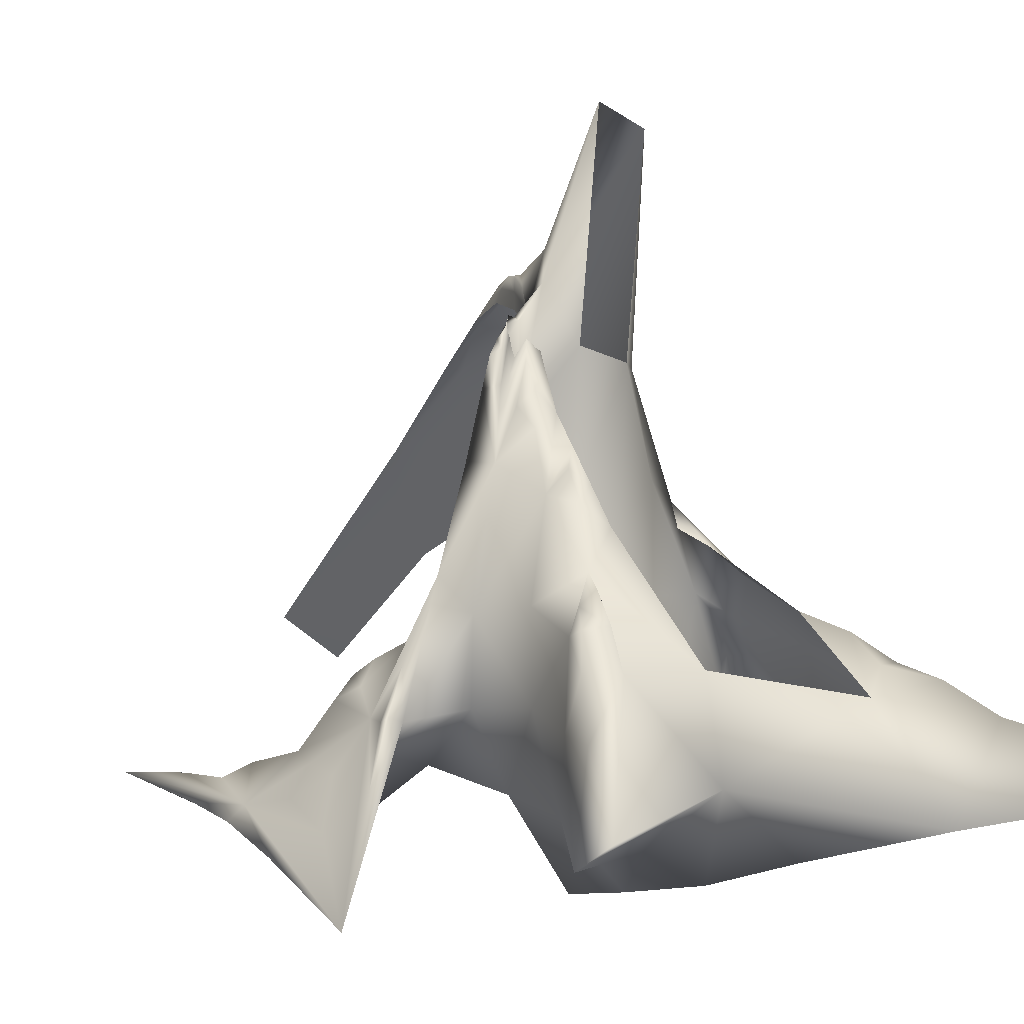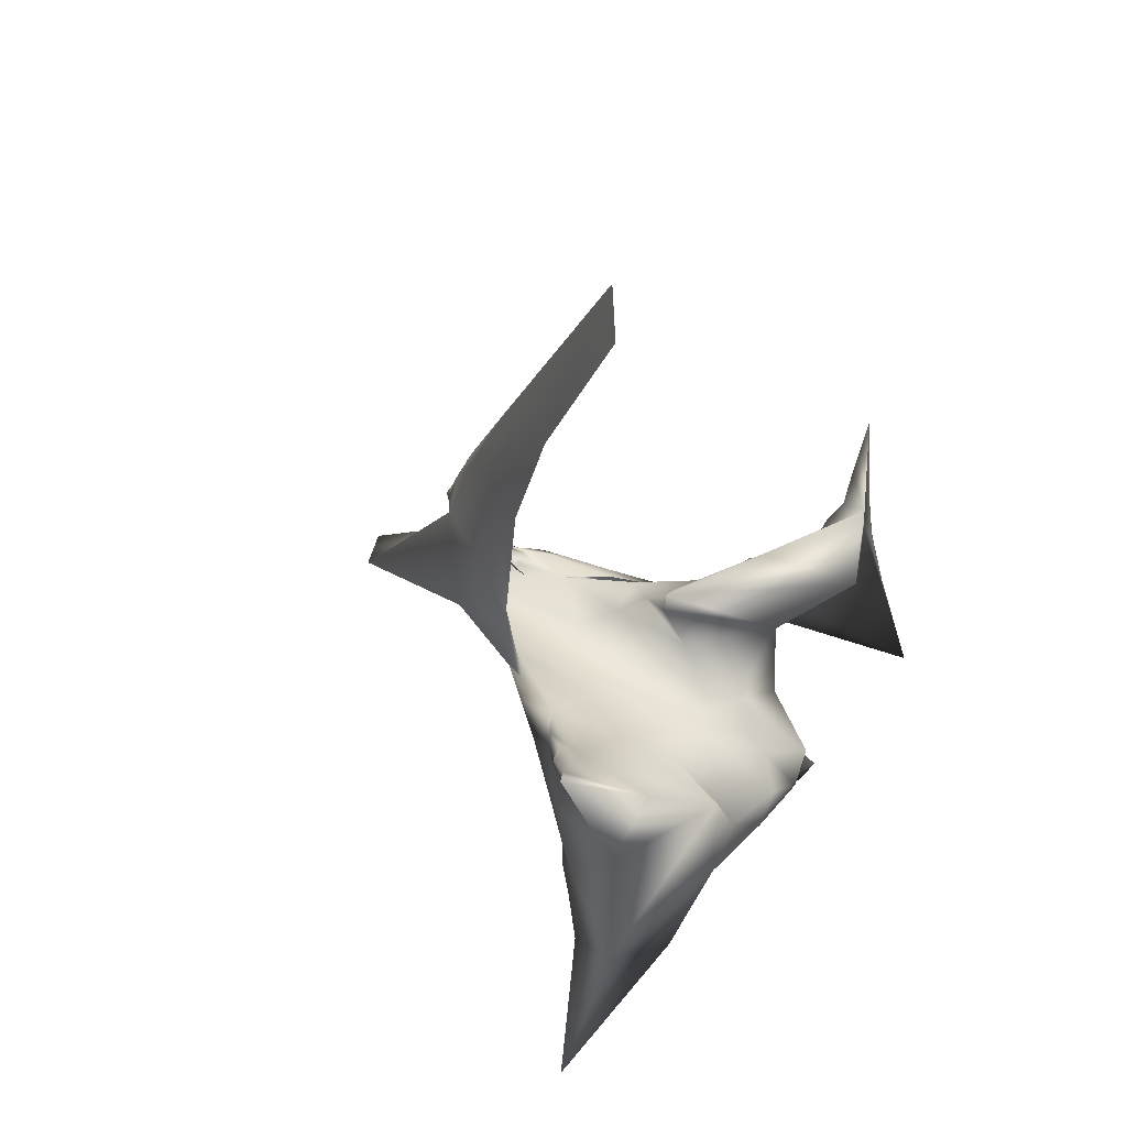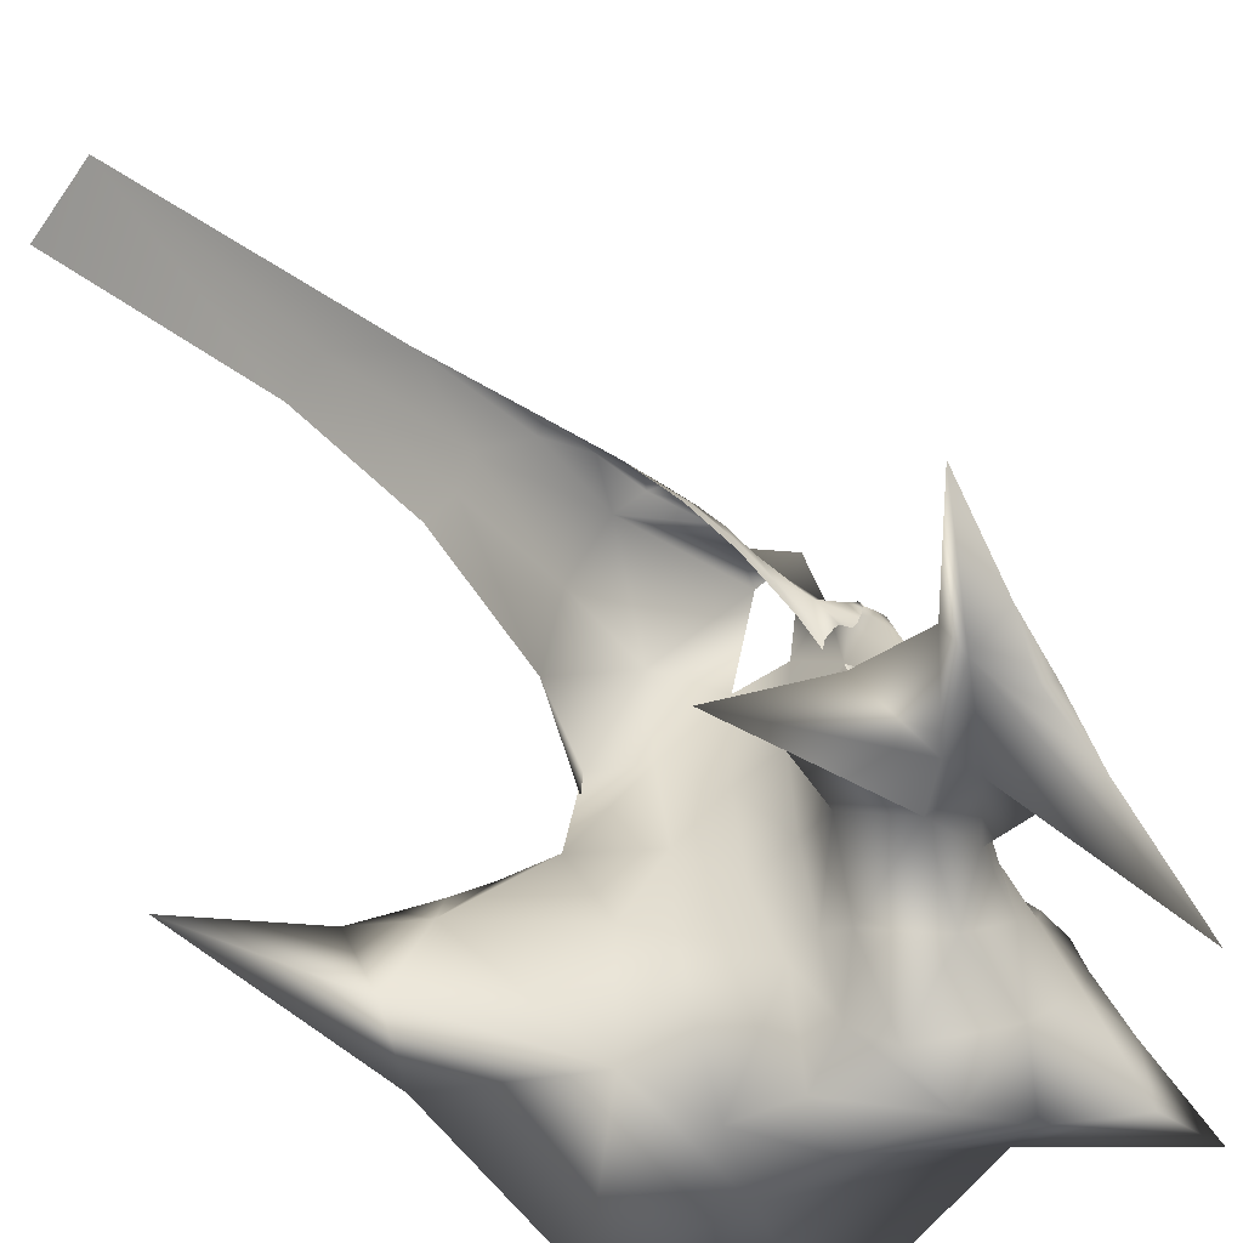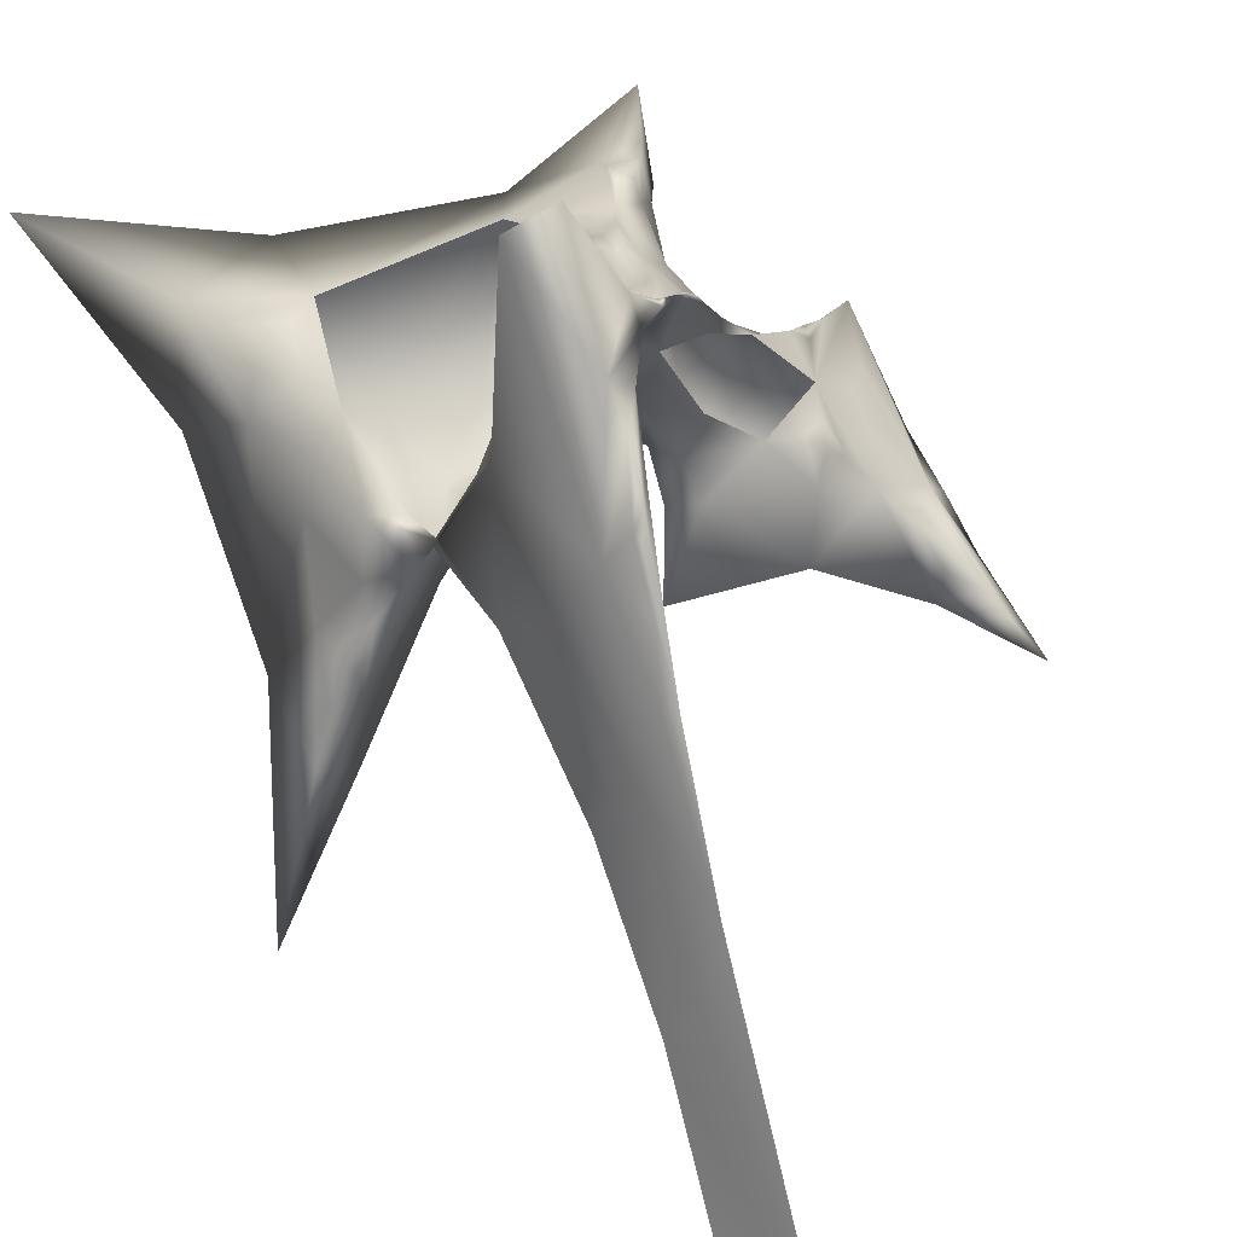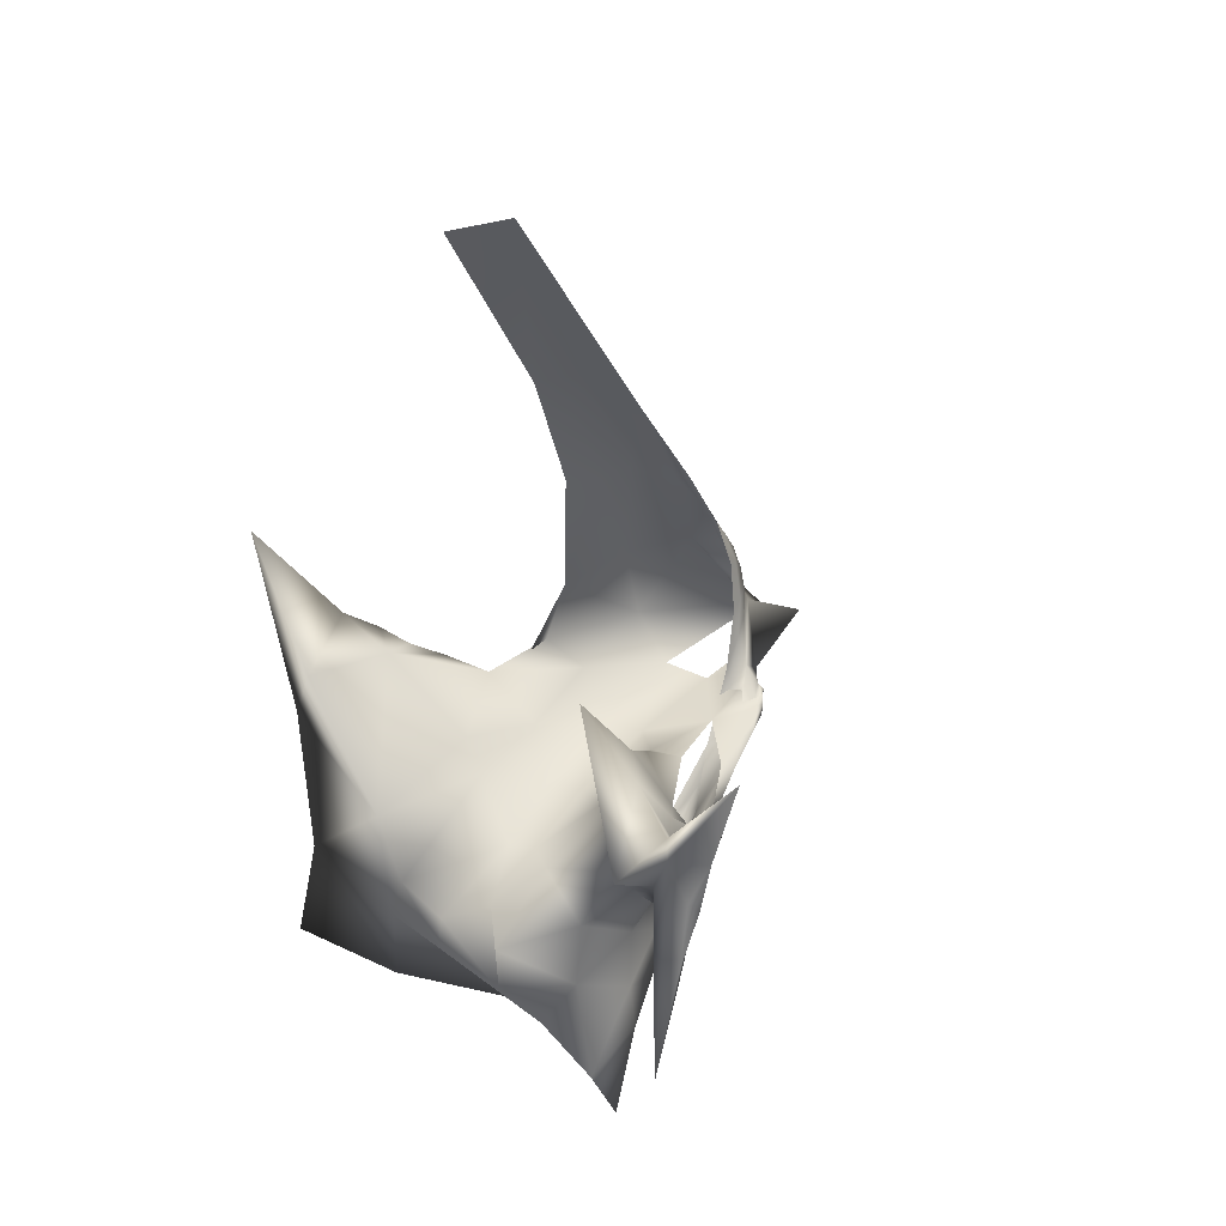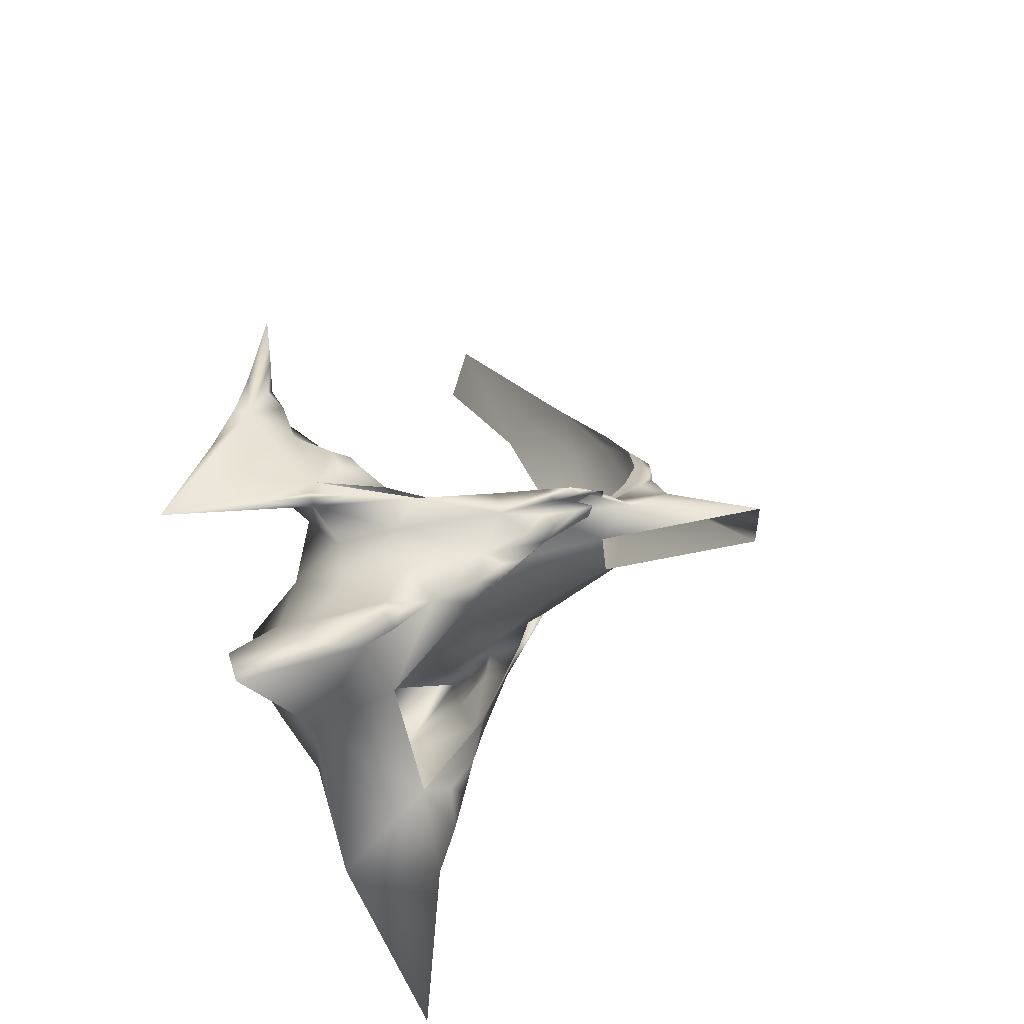
<metadata>
{"format":"obj","ext":"obj","renderer":"f3d","projection":"perspective","resolution":1024,"background":"white","views":[{"elev":-1.9,"azim":-30.8,"up":"+Z"},{"elev":49.6,"azim":125.3,"up":"+Y"},{"elev":-57.0,"azim":-145.7,"up":"+Z"},{"elev":77.1,"azim":159.1,"up":"+Z"},{"elev":41.2,"azim":-143.0,"up":"+Y"},{"elev":-55.1,"azim":-70.4,"up":"+Y"}]}
</metadata>
<code>
o 0
v -106.9 -138.1 -16.96
v -32.12 -105.4 0.9998
v -55.63 -82.15 -24.73
v -98.5 -96.1 -30.81
v 69.79 -129.9 -18.04
v 50.19 -44.71 -36.48
v 5.164 -37.3 -44.92
v -40.8 -43.77 -45.2
v 175 -175 0
v 137.2 -57.91 -13.78
v -72.18 -0.1994 -5.201
v -73.82 -45.51 -12.22
v -42.57 -1.875 -49.07
v -1.388 -1.969 -49.13
v 36.31 -2.447 -40.74
v 139.1 59.04 -13.56
v 54.67 40.61 -38.1
v -117.6 89.64 -33.39
v -86.25 45.65 6.1
v -43.65 37.79 52.32
v -39.15 68.61 66.62
v -24.46 105.9 56.94
v 175 175 0
v 115.7 108.8 -23.31
v -36.89 16.99 6.191
v -88.18 4.21 31.93
v -111.8 45.1 11.77
v -80.9 -34.33 33.24
v -87.46 -71.25 23.23
v -94.21 -99.77 19.8
v -5.631 13.64 10.15
v 30.7 36.21 31.08
v 3.151 26.79 55.5
v -22.27 3.703 -27.65
v -21.51 15.62 15.6
v -142.9 131.1 -20.33
v -91.53 105.8 24.44
v -175 175 0
v -144.5 113.5 -20.82
v -69.3 -87.73 48.2
v -63.94 -52.16 90.78
v -43.91 -38.69 110
v -22.25 -77.99 49.39
v 81.04 -41.3 65.12
v 100.8 -49.53 51.33
v 103.9 -78.6 43.97
v 78.02 -67.32 50.78
v -59.47 -1.438 154
v -61.11 11.3 164.3
v -52.12 18.4 185.2
v -53.94 6.738 171.4
v 26.09 281 124.4
v 32.99 250.4 127.8
v 42.61 278.8 104.9
v 55.08 402.3 48.63
v 25.45 410.7 71.36
v 55.46 64.02 126.2
v 67.16 61.23 83.08
v 88.67 55.05 69.8
v 78.42 34.86 89.88
v 90.01 72.74 69.41
v 103.2 87.53 52.11
v 119.7 97.38 44.64
v 108 73.2 54.12
v -66.71 23.76 182
v -61.71 24.65 190.5
v -58.96 24.37 201.2
v -63.79 23.6 194.6
v -118.6 9.772 26.83
v -96.62 18.83 89.86
v -71.86 11.62 138.8
v -88.25 2.433 73.05
v -76.45 -26.1 76.3
v -62.94 -16.17 124.6
v -57.9 -37.32 119.5
v -56.64 -24.4 135.3
v -50.09 -16.99 146.1
v -49.58 -30.83 129.2
v -78.03 -59.39 63.44
v -82.91 -77.13 66.69
v -77.39 -65.74 76.03
v -68.81 -66.56 83.42
v -69.61 -78.73 68.08
v 3.594 7.422 291.1
v 6.278 26.66 187.2
v 32.68 46.02 135
v 28.98 57.48 187.5
v -18.69 89.77 231.1
v -13.76 106.6 228.6
v -12.23 119.5 222
v -18.81 95.81 225.8
v -122.1 66.51 34.94
v -112.6 66.95 45.88
v -107.1 57.26 53.06
v -117.5 50.65 41.25
v -151.4 51.21 -7.107
v -140.4 54.7 7.807
v -140.5 32.92 3.972
v -152.3 19.39 -19.58
v -141.4 -2.175 -1.605
v -128.4 11.78 26.96
v -117.6 12.1 51.3
v -128 5.733 28.86
v -86.48 -82.32 48.35
v -133.1 79.9 12.2
v -105.6 77.25 37.48
v 64.04 -78.6 36.77
v 118.5 -100.3 28.13
v -164.9 85.93 -18.43
v -162.5 49.6 -31.97
v -158.5 90.03 -21.01
v -166.8 118.3 -11.43
v 29.5 40 81.17
v 50.6 47.24 40.7
v 101.5 16.46 57.17
v 113.1 59.62 40.45
v 109.7 -35.13 39.49
v -41.13 39.45 105.8
v -21.45 27.54 62.97
v -20.75 29.9 124.1
v -53.96 73.91 69.87
v -49.84 56.96 88.96
v 133.4 113.5 27.8
v -164.7 -21.81 -57.76
v -156.7 108.7 -0.2623
v -161.8 137.6 0.8822
v -148.8 121.9 -1.932
v -144.7 102.9 6.515
v -88.6 55.94 62.18
v 103.9 92.86 33.45
v 71.68 -15.14 74.34
v 89.28 -5.046 68.73
v -57.9 22.72 179.1
v -41.06 35.22 208.4
v -39.28 29.04 194.5
v -45.08 3.93 161.2
v 6.026 115.7 211.2
v 28.14 118.4 171.6
v 30.38 188.4 150.6
v 19.71 193.1 166.1
v 8.432 249.2 156.9
v 3.865 172.2 193
v -74.05 24.16 134.2
v -69.95 23.89 161.1
v -80.8 21.58 139.9
v -58.59 25.89 179.6
v -50.47 30.79 157.1
v -40.52 23.01 221.1
v -52.05 24.22 203.5
v -60.21 23.22 198.8
v -56.96 25.32 205.5
v -52.34 28.11 205.2
v -58.74 23.14 192.2
v -72.15 22.68 171.9
v -68.02 22.84 187.2
v -63.34 20.59 189.9
v -65.1 18.02 174.1
v -19.05 56.89 240.3
v -8.248 111.4 222.4
v -18.58 78.82 230.7
v -5.067 143.7 210.6
v -28.68 60.39 222
v -23.74 75.48 229
v -25.31 73.45 222.1
v -31.98 51.17 211
v -123.1 31.03 27.94
v -158.5 82.34 -11.09
v -21.14 6.601 301.3
v -21 23.15 193.5
v 5.784 31.07 114.3
v 46.58 107.6 134.3
v -64.03 47.19 105.8
v 62.52 43.6 104.9
v 40.66 195.3 129.4
v -2.366 176.5 195.5
v -11.03 133.2 214.2
v -18.85 100.5 219.4
v -26.74 70.53 213.1
v -35.27 39.37 194.7
f 4 1 2
f 3 4 2
f 8 3 7
f 6 7 2
f 5 6 2
f 3 2 7
f 10 6 5
f 9 10 5
f 11 12 13
f 8 13 12
f 15 14 7
f 6 15 7
f 17 15 6
f 16 17 10
f 6 10 17
f 22 18 19
f 21 22 19
f 20 21 19
f 24 17 16
f 23 24 16
f 20 19 25
f 13 25 11
f 19 11 25
f 19 27 26
f 11 19 26
f 11 26 28
f 12 11 28
f 12 4 3
f 8 12 3
f 29 4 12
f 28 29 12
f 30 1 4
f 29 30 4
f 33 31 32
f 17 32 15
f 14 15 31
f 31 15 32
f 25 13 34
f 35 25 34
f 34 13 8
f 14 34 8
f 7 14 8
f 37 36 18
f 22 37 18
f 36 38 39
f 18 36 39
f 18 39 27
f 19 18 27
f 43 40 41
f 42 43 41
f 46 47 45
f 44 45 47
f 48 49 51
f 50 51 49
f 55 56 54
f 53 54 52
f 56 52 54
f 60 57 58
f 59 60 58
f 64 61 62
f 63 64 62
f 68 65 66
f 67 68 66
f 72 69 70
f 71 72 70
f 73 72 74
f 71 74 72
f 78 75 76
f 77 78 76
f 41 79 73
f 74 41 73
f 83 80 81
f 82 83 81
f 87 84 85
f 86 87 85
f 90 91 89
f 88 89 91
f 95 92 93
f 94 95 93
f 98 99 96
f 97 98 96
f 103 100 101
f 102 103 101
f 27 69 26
f 72 26 69
f 40 1 30
f 104 40 30
f 79 29 28
f 73 79 28
f 105 36 37
f 106 105 37
f 5 107 108
f 9 5 108
f 5 2 107
f 43 107 2
f 111 112 109
f 110 111 109
f 104 30 29
f 79 104 29
f 2 1 40
f 43 2 40
f 114 113 32
f 17 114 32
f 117 115 16
f 10 117 16
f 116 16 115
f 118 20 119
f 120 118 119
f 122 121 21
f 22 21 121
f 26 72 28
f 73 28 72
f 108 117 10
f 9 108 10
f 16 116 123
f 23 16 123
f 39 124 27
f 69 27 124
f 125 126 127
f 128 125 127
f 129 106 121
f 22 121 37
f 106 37 121
f 58 114 130
f 24 130 17
f 114 17 130
f 123 130 24
f 23 123 24
f 44 131 132
f 45 44 117
f 132 117 44
f 46 45 117
f 108 46 117
f 108 107 46
f 47 46 107
f 47 107 44
f 131 44 107
f 74 71 48
f 49 48 71
f 49 71 133
f 50 49 133
f 134 50 133
f 136 51 50
f 135 136 50
f 134 135 50
f 136 74 48
f 51 136 48
f 140 137 138
f 139 140 138
f 141 142 140
f 56 141 52
f 140 52 141
f 137 140 142
f 61 58 130
f 62 61 130
f 63 62 130
f 123 63 130
f 116 64 63
f 123 116 63
f 59 58 61
f 116 59 64
f 61 64 59
f 145 70 143
f 144 145 143
f 149 146 147
f 148 149 147
f 153 150 152
f 151 152 150
f 71 70 145
f 157 71 154
f 156 157 155
f 154 155 157
f 145 154 71
f 75 41 74
f 76 75 74
f 76 74 77
f 136 77 74
f 78 77 42
f 136 42 77
f 42 41 75
f 78 42 75
f 80 104 79
f 81 80 79
f 81 79 41
f 82 81 41
f 40 83 41
f 82 41 83
f 40 104 80
f 83 40 80
f 160 158 137
f 159 160 137
f 161 159 137
f 142 161 137
f 164 165 162
f 163 164 162
f 92 105 106
f 93 92 106
f 94 93 106
f 129 94 106
f 129 166 95
f 94 129 95
f 166 105 92
f 95 166 92
f 96 167 97
f 105 97 167
f 166 98 97
f 105 166 97
f 166 124 99
f 98 166 99
f 99 124 167
f 96 99 167
f 100 124 166
f 101 100 166
f 102 101 166
f 70 102 166
f 69 103 102
f 70 69 102
f 69 124 100
f 103 69 100
f 110 109 167
f 124 110 167
f 110 124 39
f 111 110 39
f 39 38 112
f 111 39 112
f 112 38 167
f 109 112 167
f 167 38 126
f 125 167 126
f 126 38 36
f 127 126 36
f 128 127 36
f 105 128 36
f 105 167 128
f 125 128 167
f 158 168 84
f 137 158 84
f 158 134 148
f 168 158 148
f 148 147 169
f 168 148 169
f 120 119 170
f 33 170 119
f 85 169 120
f 170 85 120
f 169 147 120
f 118 120 147
f 57 87 86
f 58 57 86
f 171 138 87
f 57 171 87
f 137 84 87
f 138 137 87
f 89 88 159
f 160 159 88
f 163 162 160
f 88 163 160
f 162 134 158
f 160 162 158
f 134 152 148
f 149 148 152
f 151 67 149
f 152 151 149
f 67 66 149
f 146 149 66
f 118 122 20
f 21 20 122
f 147 172 118
f 122 118 172
f 172 129 122
f 121 122 129
f 35 34 31
f 14 31 34
f 119 35 33
f 31 33 35
f 119 20 35
f 25 35 20
f 86 113 58
f 114 58 113
f 85 170 86
f 113 86 170
f 170 33 113
f 32 113 33
f 115 60 59
f 116 115 59
f 132 60 115
f 117 132 115
f 131 173 60
f 132 131 60
f 173 171 57
f 60 173 57
f 139 138 171
f 174 139 171
f 53 139 174
f 54 53 174
f 52 140 53
f 139 53 140
f 175 161 142
f 141 175 142
f 176 90 161
f 175 176 161
f 90 89 159
f 161 90 159
f 176 177 90
f 91 90 177
f 177 178 164
f 91 177 164
f 91 164 88
f 163 88 164
f 178 179 165
f 164 178 165
f 179 136 135
f 165 179 135
f 135 134 165
f 162 165 134
f 144 143 147
f 146 144 147
f 65 144 146
f 66 65 146
f 154 145 144
f 65 154 144
f 133 153 134
f 152 134 153
f 133 71 157
f 153 133 157
f 153 157 156
f 150 153 156
f 150 68 67
f 151 150 67
f 156 155 68
f 150 156 68
f 155 154 65
f 68 155 65

</code>
